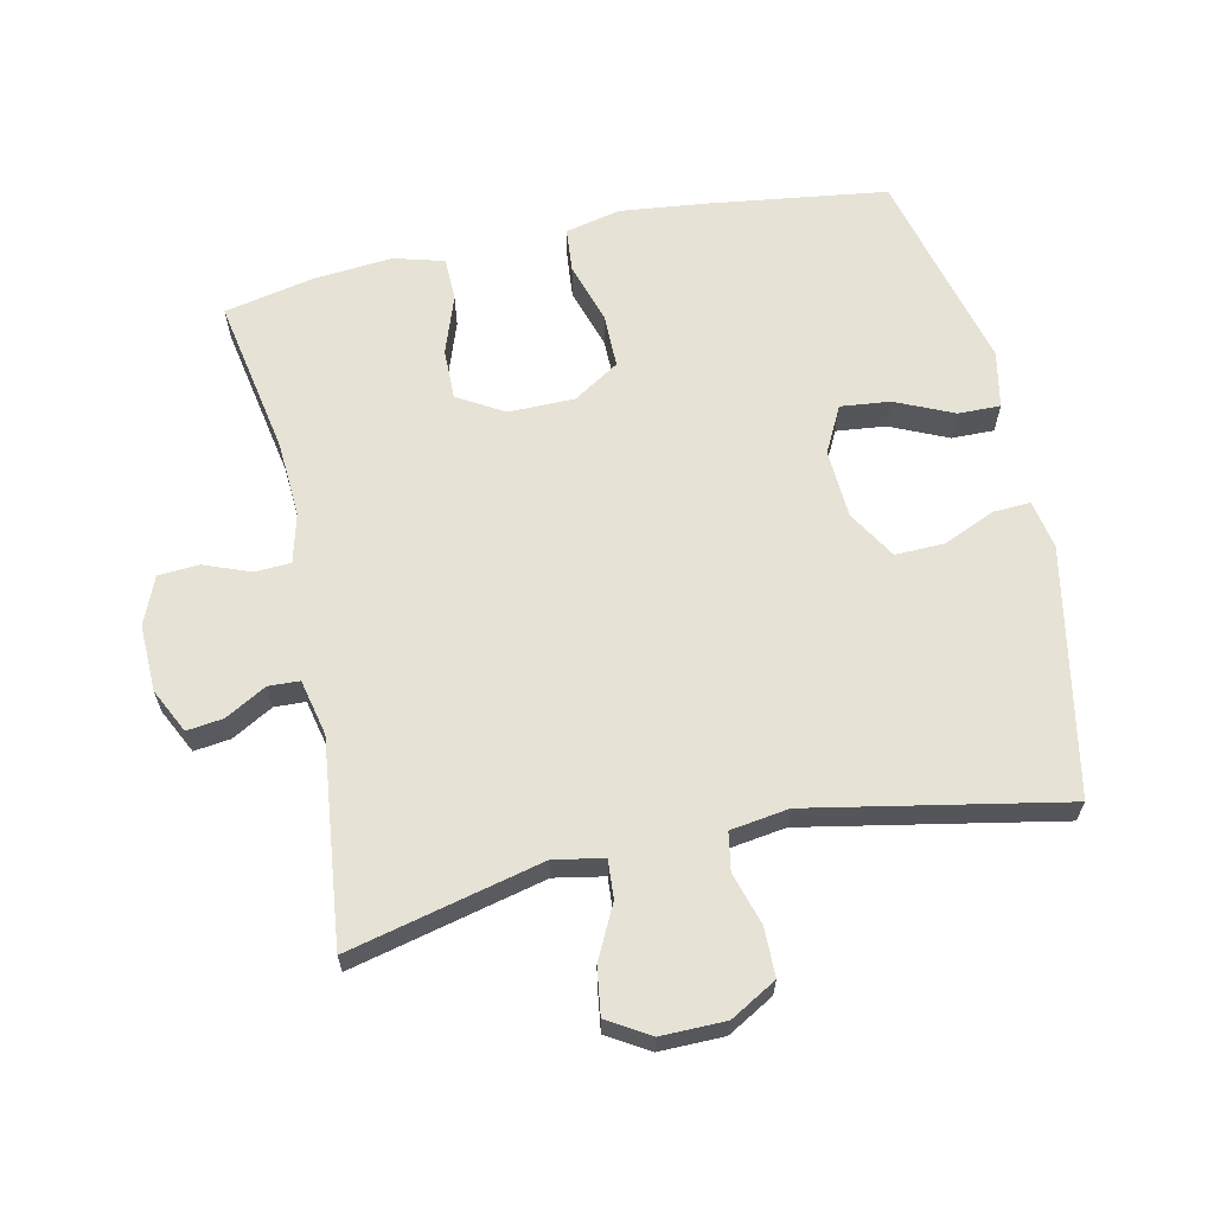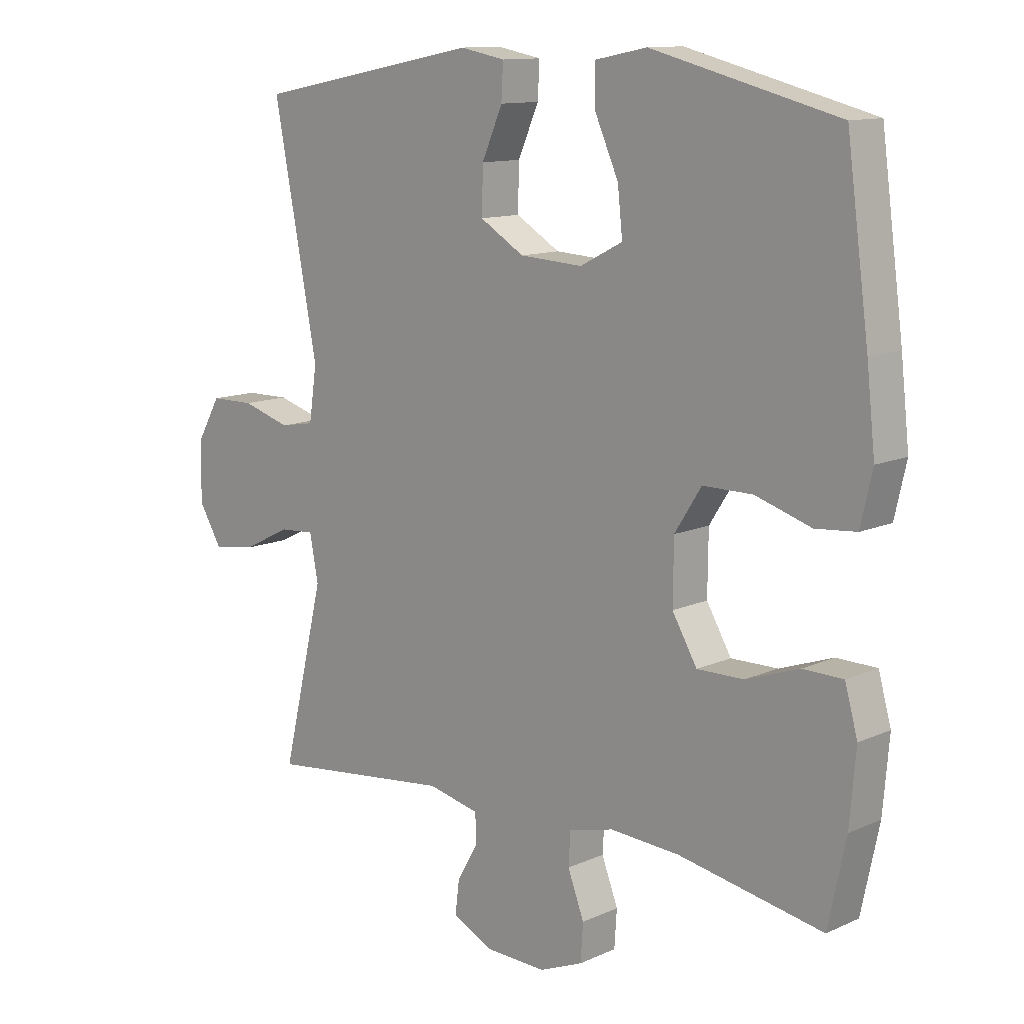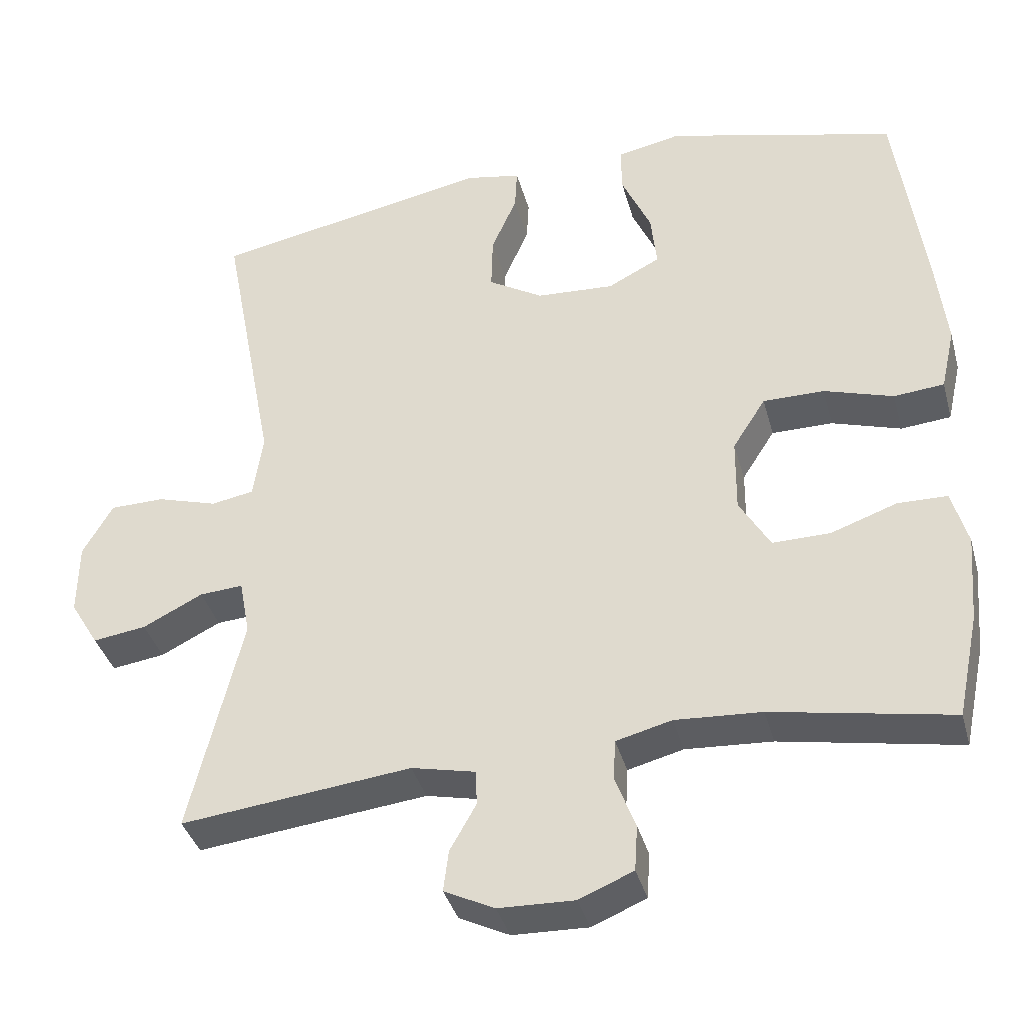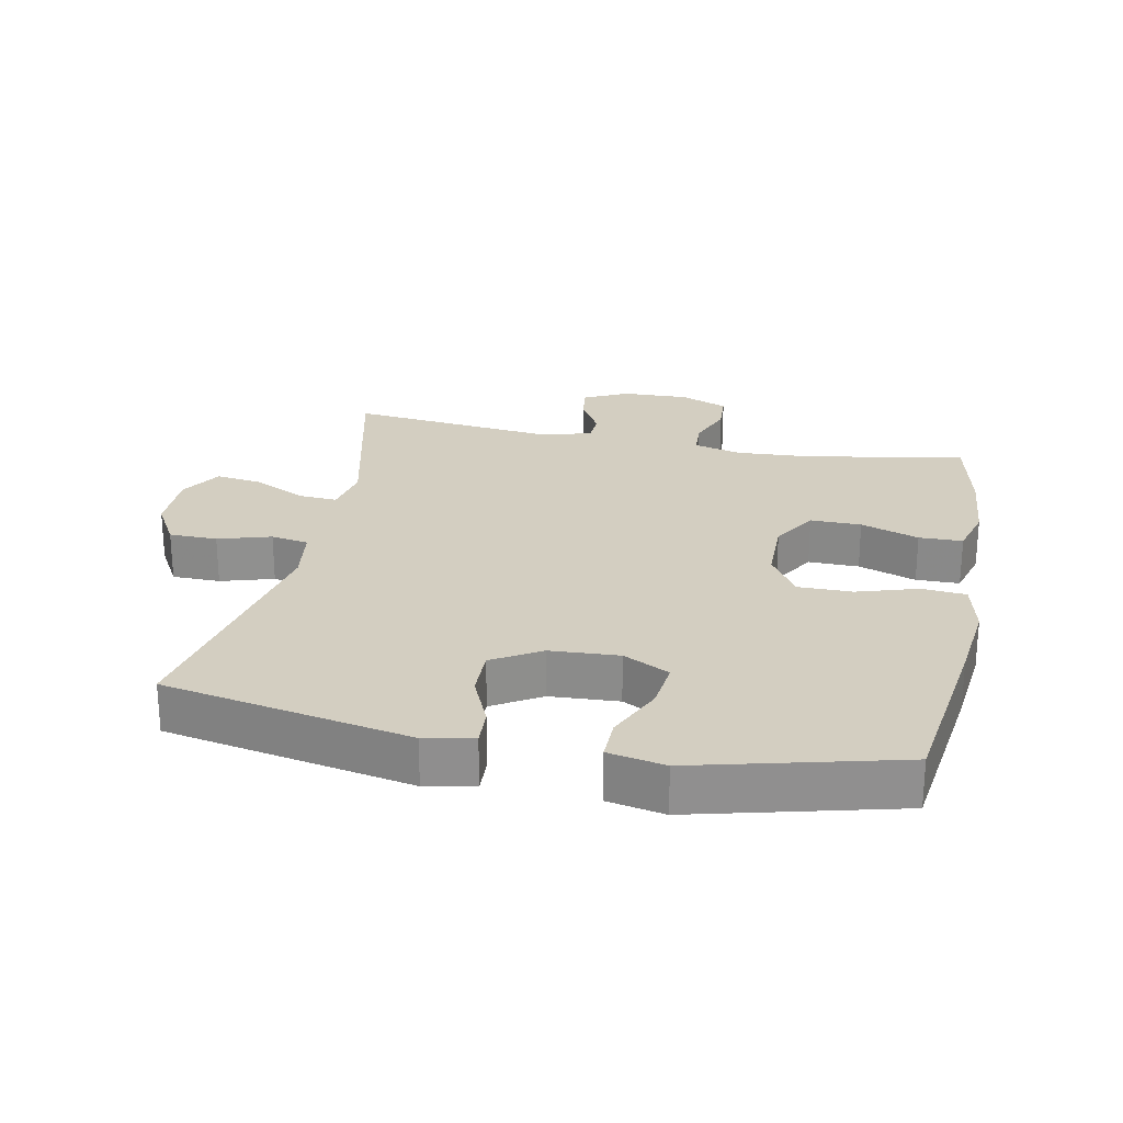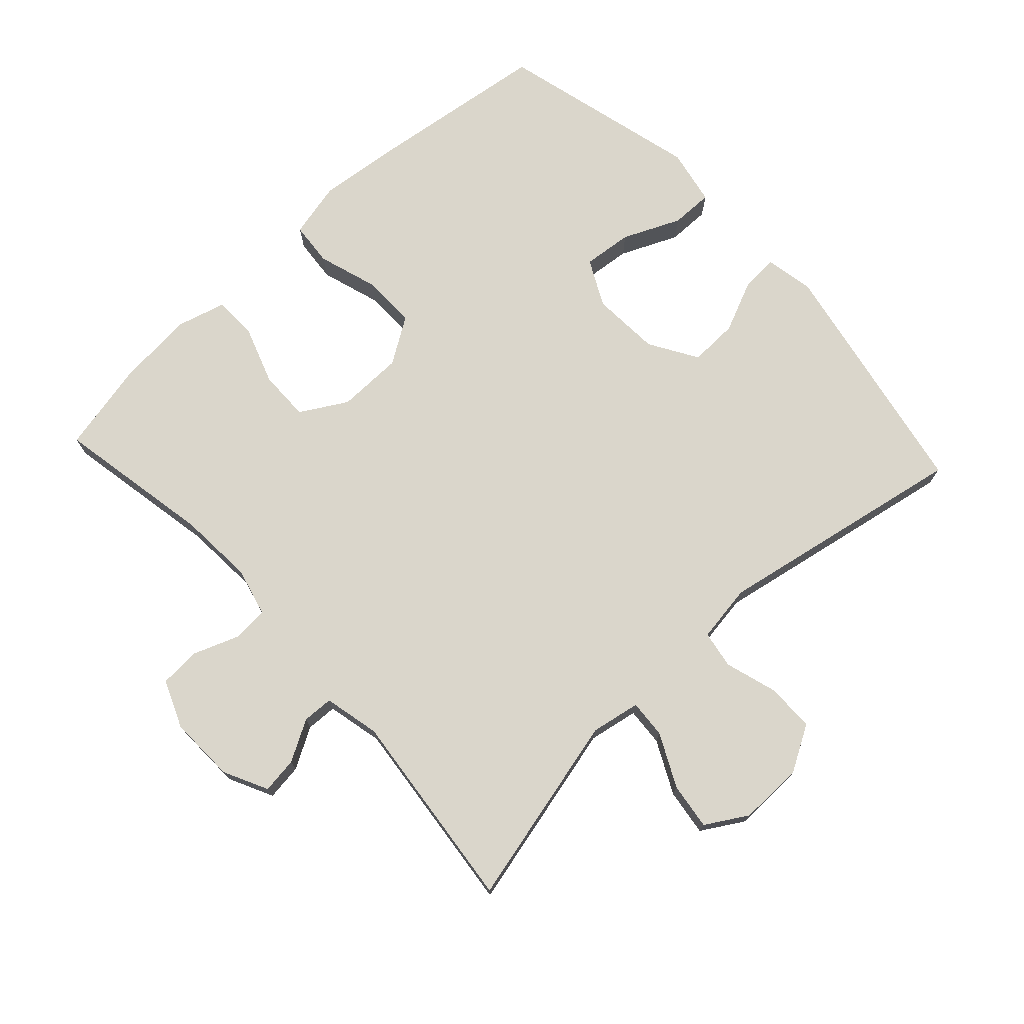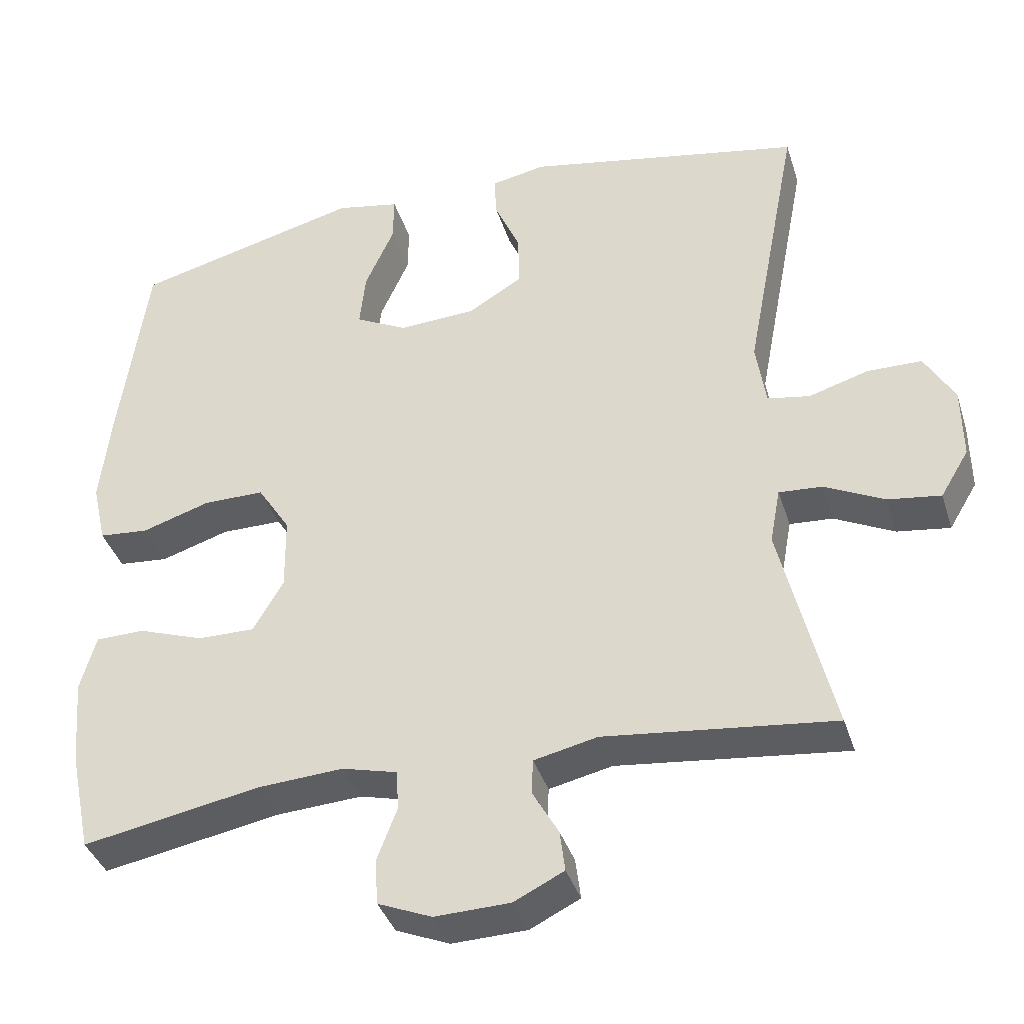
<metadata>
{"format":"obj","ext":"obj","renderer":"f3d","projection":"perspective","resolution":1024,"background":"white","views":[{"elev":63.9,"azim":-102.2,"up":"+Y"},{"elev":12.0,"azim":43.4,"up":"+Z"},{"elev":-37.7,"azim":14.8,"up":"+Z"},{"elev":24.9,"azim":11.4,"up":"+Y"},{"elev":73.8,"azim":-132.9,"up":"+Y"},{"elev":-38.4,"azim":-163.1,"up":"+Z"}]}
</metadata>
<code>
v 0.5 0.07 0.5
v 0.537 0.07 0.227
v 0.551 0.07 0.1
v 0.532 0.07 0.016
v 0.465 0.07 0.01
v 0.373 0.07 0.039
v 0.291 0.07 0.039
v 0.247 0.07 -0.03
v 0.246 0.07 -0.13
v 0.287 0.07 -0.2
v 0.364 0.07 -0.199
v 0.452 0.07 -0.168
v 0.518 0.07 -0.169
v 0.539 0.07 -0.244
v 0.529 0.07 -0.362
v 0.5 0.07 -0.5
v 0.261 0.07 -0.456
v 0.146 0.07 -0.449
v 0.072 0.07 -0.468
v 0.069 0.07 -0.522
v 0.096 0.07 -0.593
v 0.092 0.07 -0.654
v 0.02 0.07 -0.684
v -0.081 0.07 -0.681
v -0.148 0.07 -0.648
v -0.141 0.07 -0.593
v -0.106 0.07 -0.531
v -0.108 0.07 -0.484
v -0.193 0.07 -0.465
v -0.5 0.07 -0.5
v -0.43 0.07 -0.208
v -0.444 0.07 -0.133
v -0.502 0.07 -0.137
v -0.582 0.07 -0.177
v -0.653 0.07 -0.187
v -0.691 0.07 -0.124
v -0.69 0.07 -0.027
v -0.65 0.07 0.043
v -0.577 0.07 0.044
v -0.497 0.07 0.02
v -0.44 0.07 0.03
v -0.427 0.07 0.118
v -0.5 0.07 0.5
v -0.127 0.07 0.572
v -0.053 0.07 0.558
v -0.056 0.07 0.501
v -0.09 0.07 0.423
v -0.092 0.07 0.349
v -0.019 0.07 0.305
v 0.085 0.07 0.299
v 0.155 0.07 0.335
v 0.147 0.07 0.41
v 0.108 0.07 0.497
v 0.107 0.07 0.561
v 0.193 0.07 0.578
v 0.5 0 0.5
v 0.537 0 0.227
v 0.551 0 0.1
v 0.532 0 0.016
v 0.465 0 0.01
v 0.373 0 0.039
v 0.291 0 0.039
v 0.247 0 -0.03
v 0.246 0 -0.13
v 0.287 0 -0.2
v 0.364 0 -0.199
v 0.452 0 -0.168
v 0.518 0 -0.169
v 0.539 0 -0.244
v 0.529 0 -0.362
v 0.5 0 -0.5
v 0.261 0 -0.456
v 0.146 0 -0.449
v 0.072 0 -0.468
v 0.069 0 -0.522
v 0.096 0 -0.593
v 0.092 0 -0.654
v 0.02 0 -0.684
v -0.081 0 -0.681
v -0.148 0 -0.648
v -0.141 0 -0.593
v -0.106 0 -0.531
v -0.108 0 -0.484
v -0.193 0 -0.465
v -0.5 0 -0.5
v -0.43 0 -0.208
v -0.444 0 -0.133
v -0.502 0 -0.137
v -0.582 0 -0.177
v -0.653 0 -0.187
v -0.691 0 -0.124
v -0.69 0 -0.027
v -0.65 0 0.043
v -0.577 0 0.044
v -0.497 0 0.02
v -0.44 0 0.03
v -0.427 0 0.118
v -0.5 0 0.5
v -0.127 0 0.572
v -0.053 0 0.558
v -0.056 0 0.501
v -0.09 0 0.423
v -0.092 0 0.349
v -0.019 0 0.305
v 0.085 0 0.299
v 0.155 0 0.335
v 0.147 0 0.41
v 0.108 0 0.497
v 0.107 0 0.561
v 0.193 0 0.578
f 4 5 6
f 3 4 6
f 2 3 6
f 1 2 6
f 55 1 6
f 54 55 6
f 53 54 6
f 52 53 6
f 51 52 6 7
f 50 51 7 8
f 49 50 8 9
f 48 49 9 10
f 45 46 47
f 44 45 47
f 43 44 47
f 42 43 47
f 41 42 47 48
f 38 39 40
f 37 38 40
f 36 37 40
f 35 36 40
f 34 35 40
f 33 34 40
f 32 33 40 41
f 41 48 10
f 32 41 10
f 31 32 10
f 25 26 27
f 24 25 27
f 23 24 27
f 22 23 27
f 21 22 27
f 20 21 27
f 19 20 27 28
f 18 19 28 29
f 15 16 17
f 14 15 17
f 13 14 17
f 12 13 17
f 11 12 17
f 10 11 17 18
f 29 30 31 10
f 10 18 29
f 61 60 59
f 61 59 58
f 61 58 57
f 61 57 56
f 61 56 110
f 61 110 109
f 61 109 108
f 61 108 107
f 62 61 107 106
f 63 62 106 105
f 64 63 105 104
f 65 64 104 103
f 102 101 100
f 102 100 99
f 102 99 98
f 102 98 97
f 103 102 97 96
f 95 94 93
f 95 93 92
f 95 92 91
f 95 91 90
f 95 90 89
f 95 89 88
f 96 95 88 87
f 65 103 96
f 65 96 87
f 65 87 86
f 82 81 80
f 82 80 79
f 82 79 78
f 82 78 77
f 82 77 76
f 82 76 75
f 83 82 75 74
f 84 83 74 73
f 72 71 70
f 72 70 69
f 72 69 68
f 72 68 67
f 72 67 66
f 73 72 66 65
f 65 86 85 84
f 84 73 65
f 1 56 57 2
f 2 57 58 3
f 3 58 59 4
f 4 59 60 5
f 5 60 61 6
f 6 61 62 7
f 7 62 63 8
f 8 63 64 9
f 9 64 65 10
f 10 65 66 11
f 11 66 67 12
f 12 67 68 13
f 13 68 69 14
f 14 69 70 15
f 15 70 71 16
f 16 71 72 17
f 17 72 73 18
f 18 73 74 19
f 19 74 75 20
f 20 75 76 21
f 21 76 77 22
f 22 77 78 23
f 23 78 79 24
f 24 79 80 25
f 25 80 81 26
f 26 81 82 27
f 27 82 83 28
f 28 83 84 29
f 29 84 85 30
f 30 85 86 31
f 31 86 87 32
f 32 87 88 33
f 33 88 89 34
f 34 89 90 35
f 35 90 91 36
f 36 91 92 37
f 37 92 93 38
f 38 93 94 39
f 39 94 95 40
f 40 95 96 41
f 41 96 97 42
f 42 97 98 43
f 43 98 99 44
f 44 99 100 45
f 45 100 101 46
f 46 101 102 47
f 47 102 103 48
f 48 103 104 49
f 49 104 105 50
f 50 105 106 51
f 51 106 107 52
f 52 107 108 53
f 53 108 109 54
f 54 109 110 55
f 55 110 56 1

</code>
